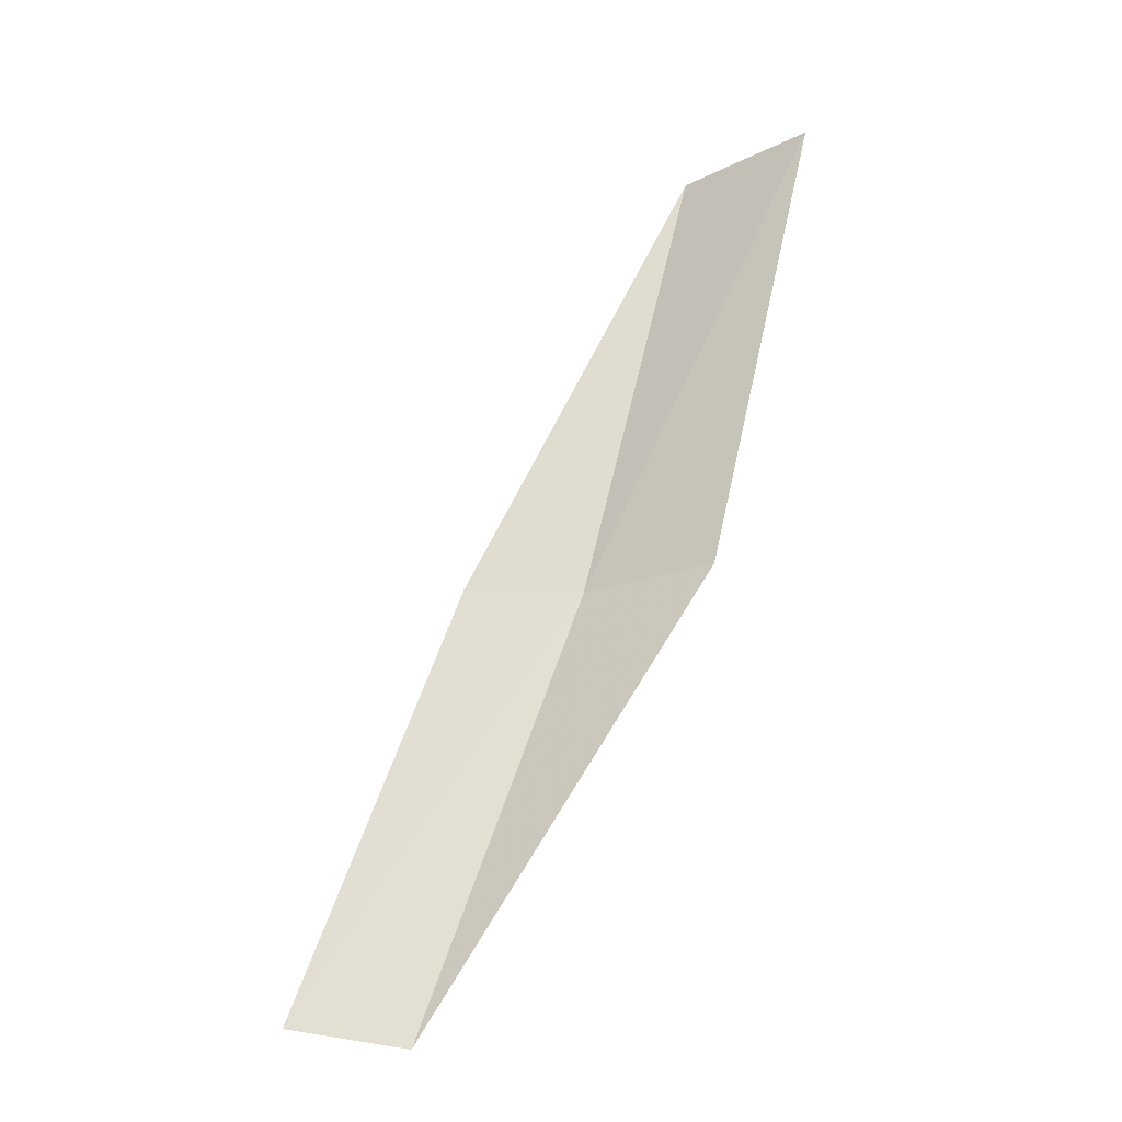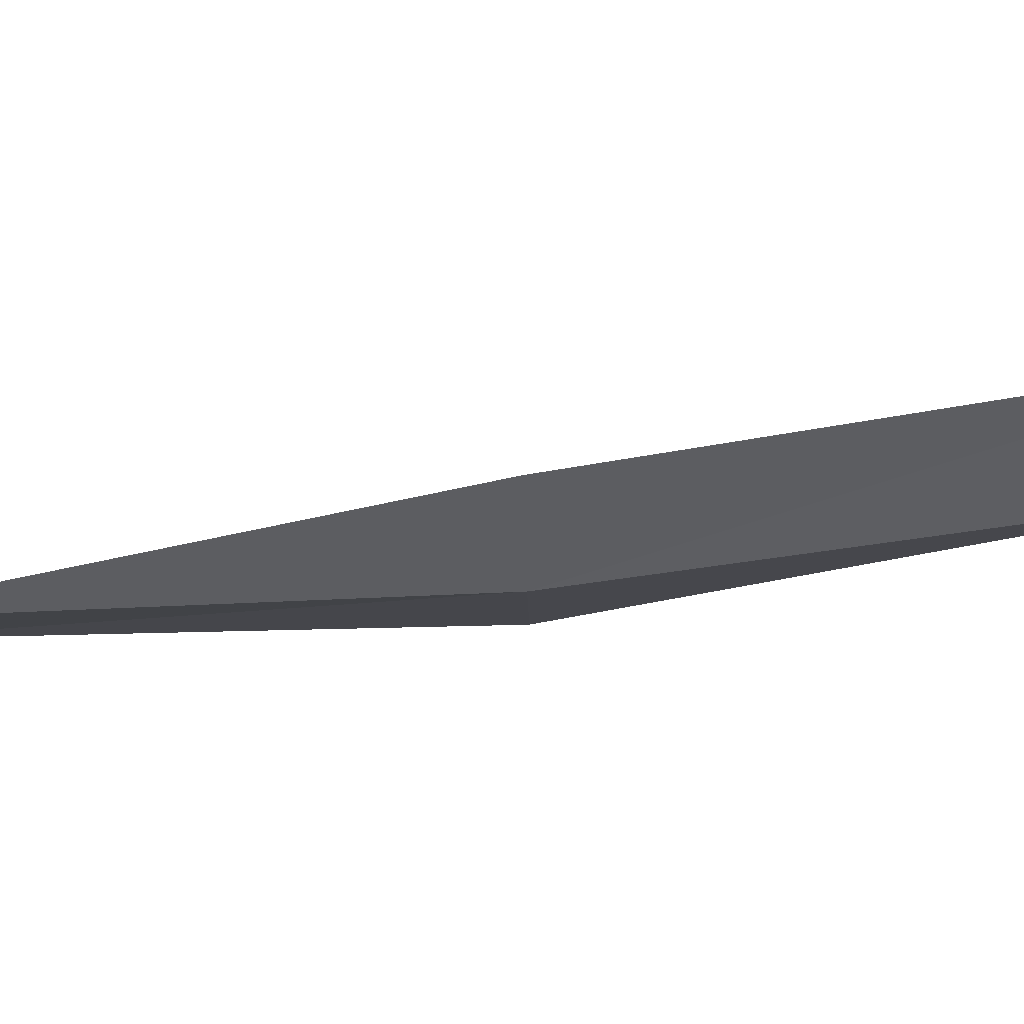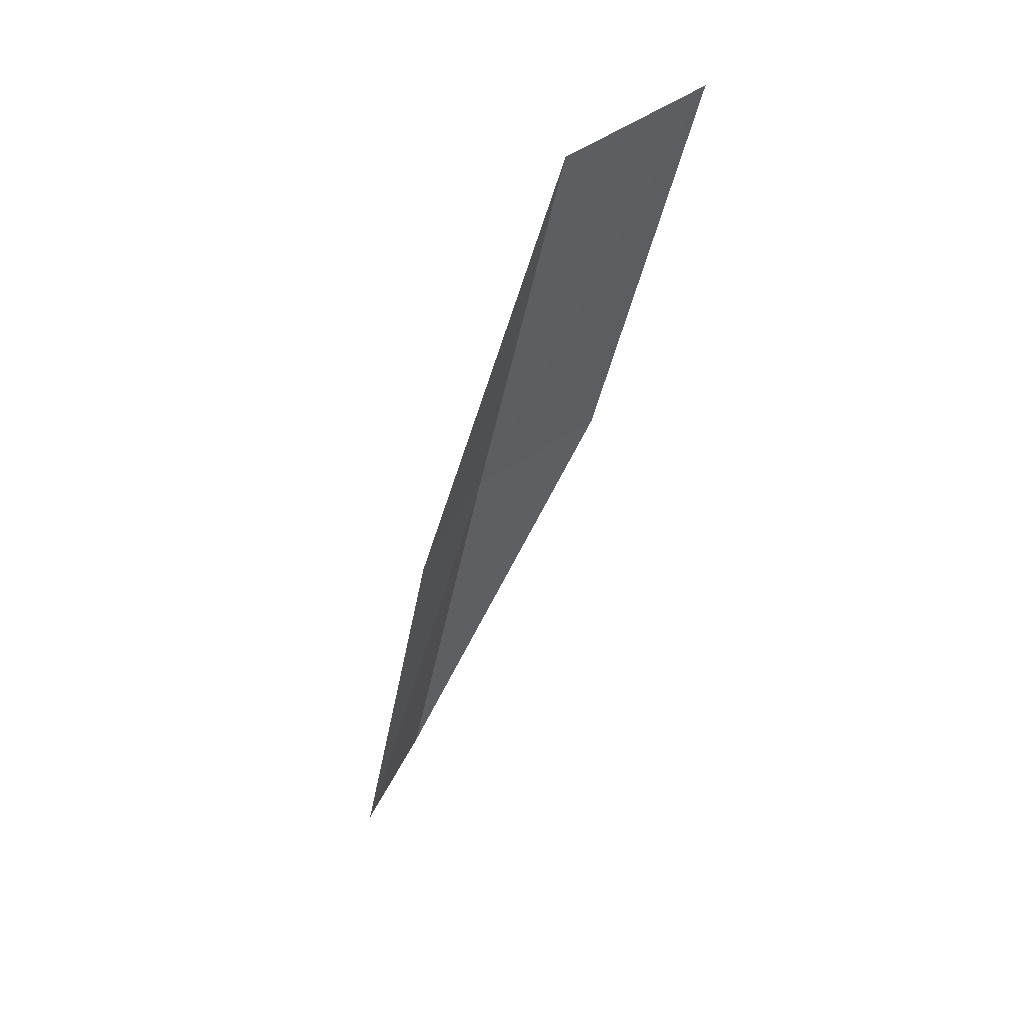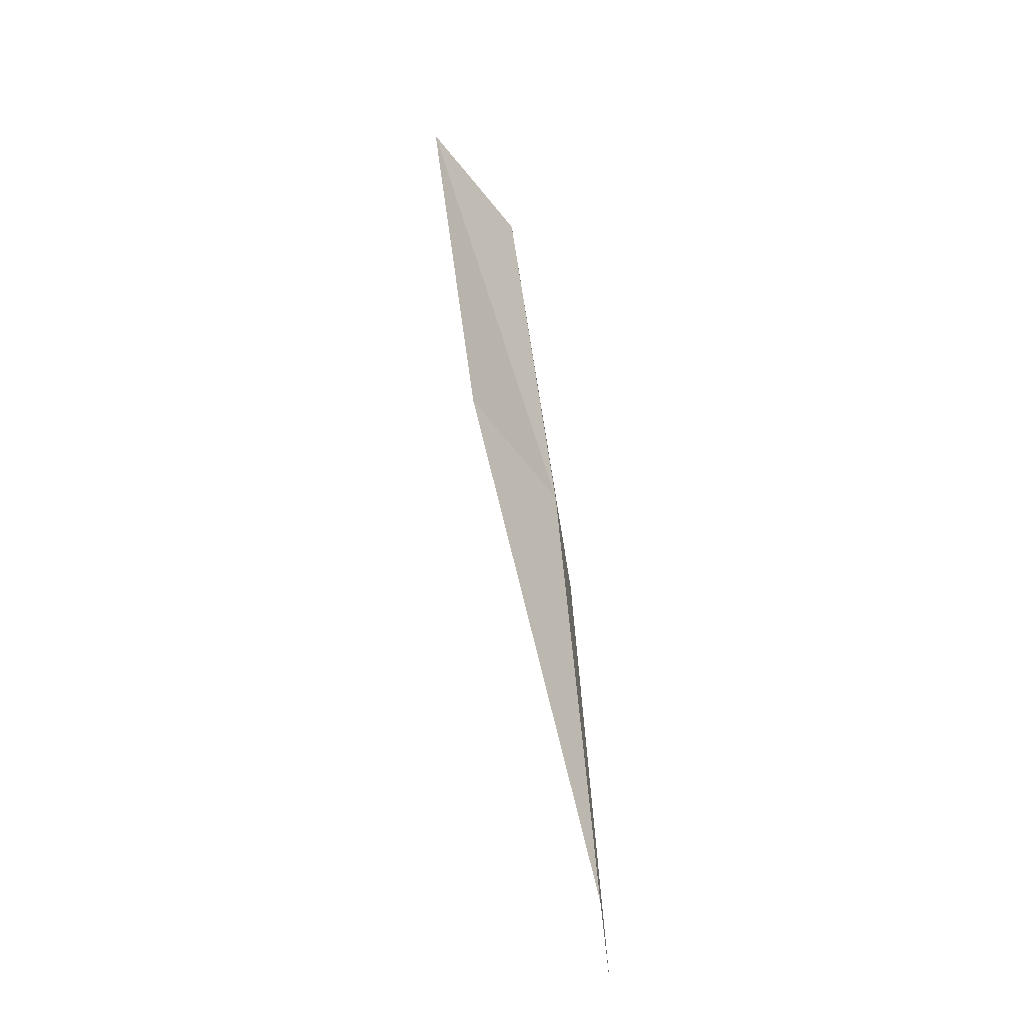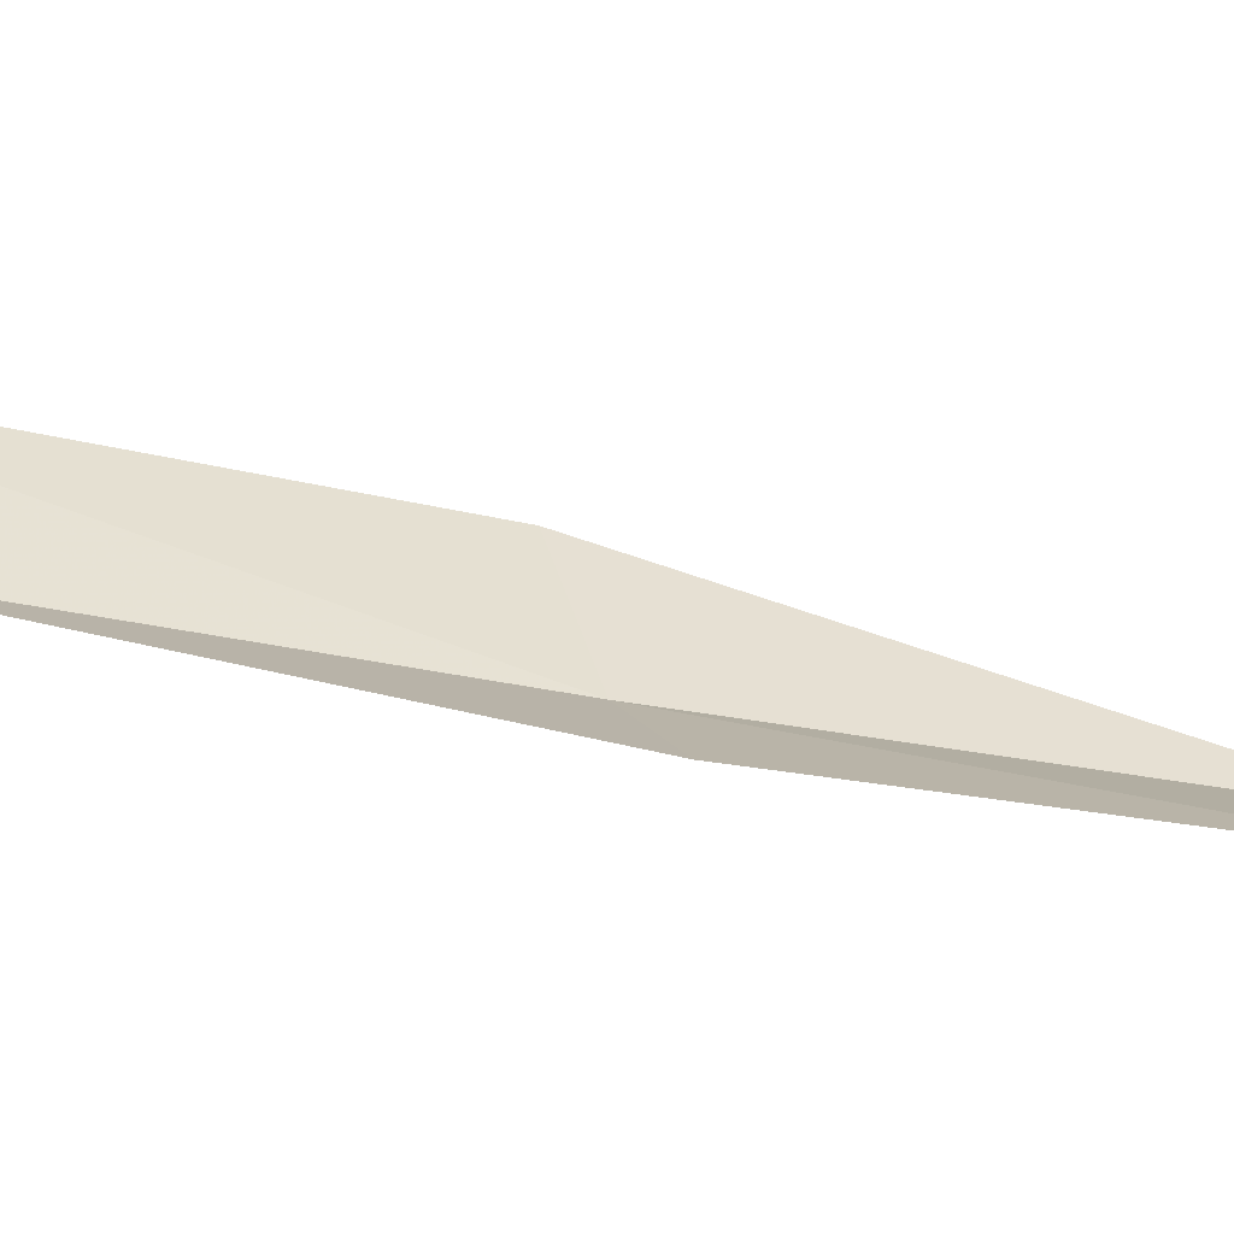
<metadata>
{"format":"obj","ext":"obj","renderer":"f3d","projection":"perspective","resolution":1024,"background":"white","views":[{"elev":-27.5,"azim":-12.5,"up":"+Y"},{"elev":-55.7,"azim":-93.5,"up":"+Z"},{"elev":64.1,"azim":-79.9,"up":"+Y"},{"elev":-58.8,"azim":79.6,"up":"+Y"},{"elev":-5.9,"azim":-117.1,"up":"+Z"}]}
</metadata>
<code>
v 21.94 -1.81 1.953
v 21.25 -3.909 1.666
v 20.71 -3.81 1.509
v 21.41 -1.766 1.769
v 22.43 -1.851 2.449
v 22.41 0.3878 2.26
v 22.87 0.3956 2.78
f 1 3 2
f 1 4 3
f 1 2 5
f 1 6 4
f 1 5 7
f 1 7 6

</code>
